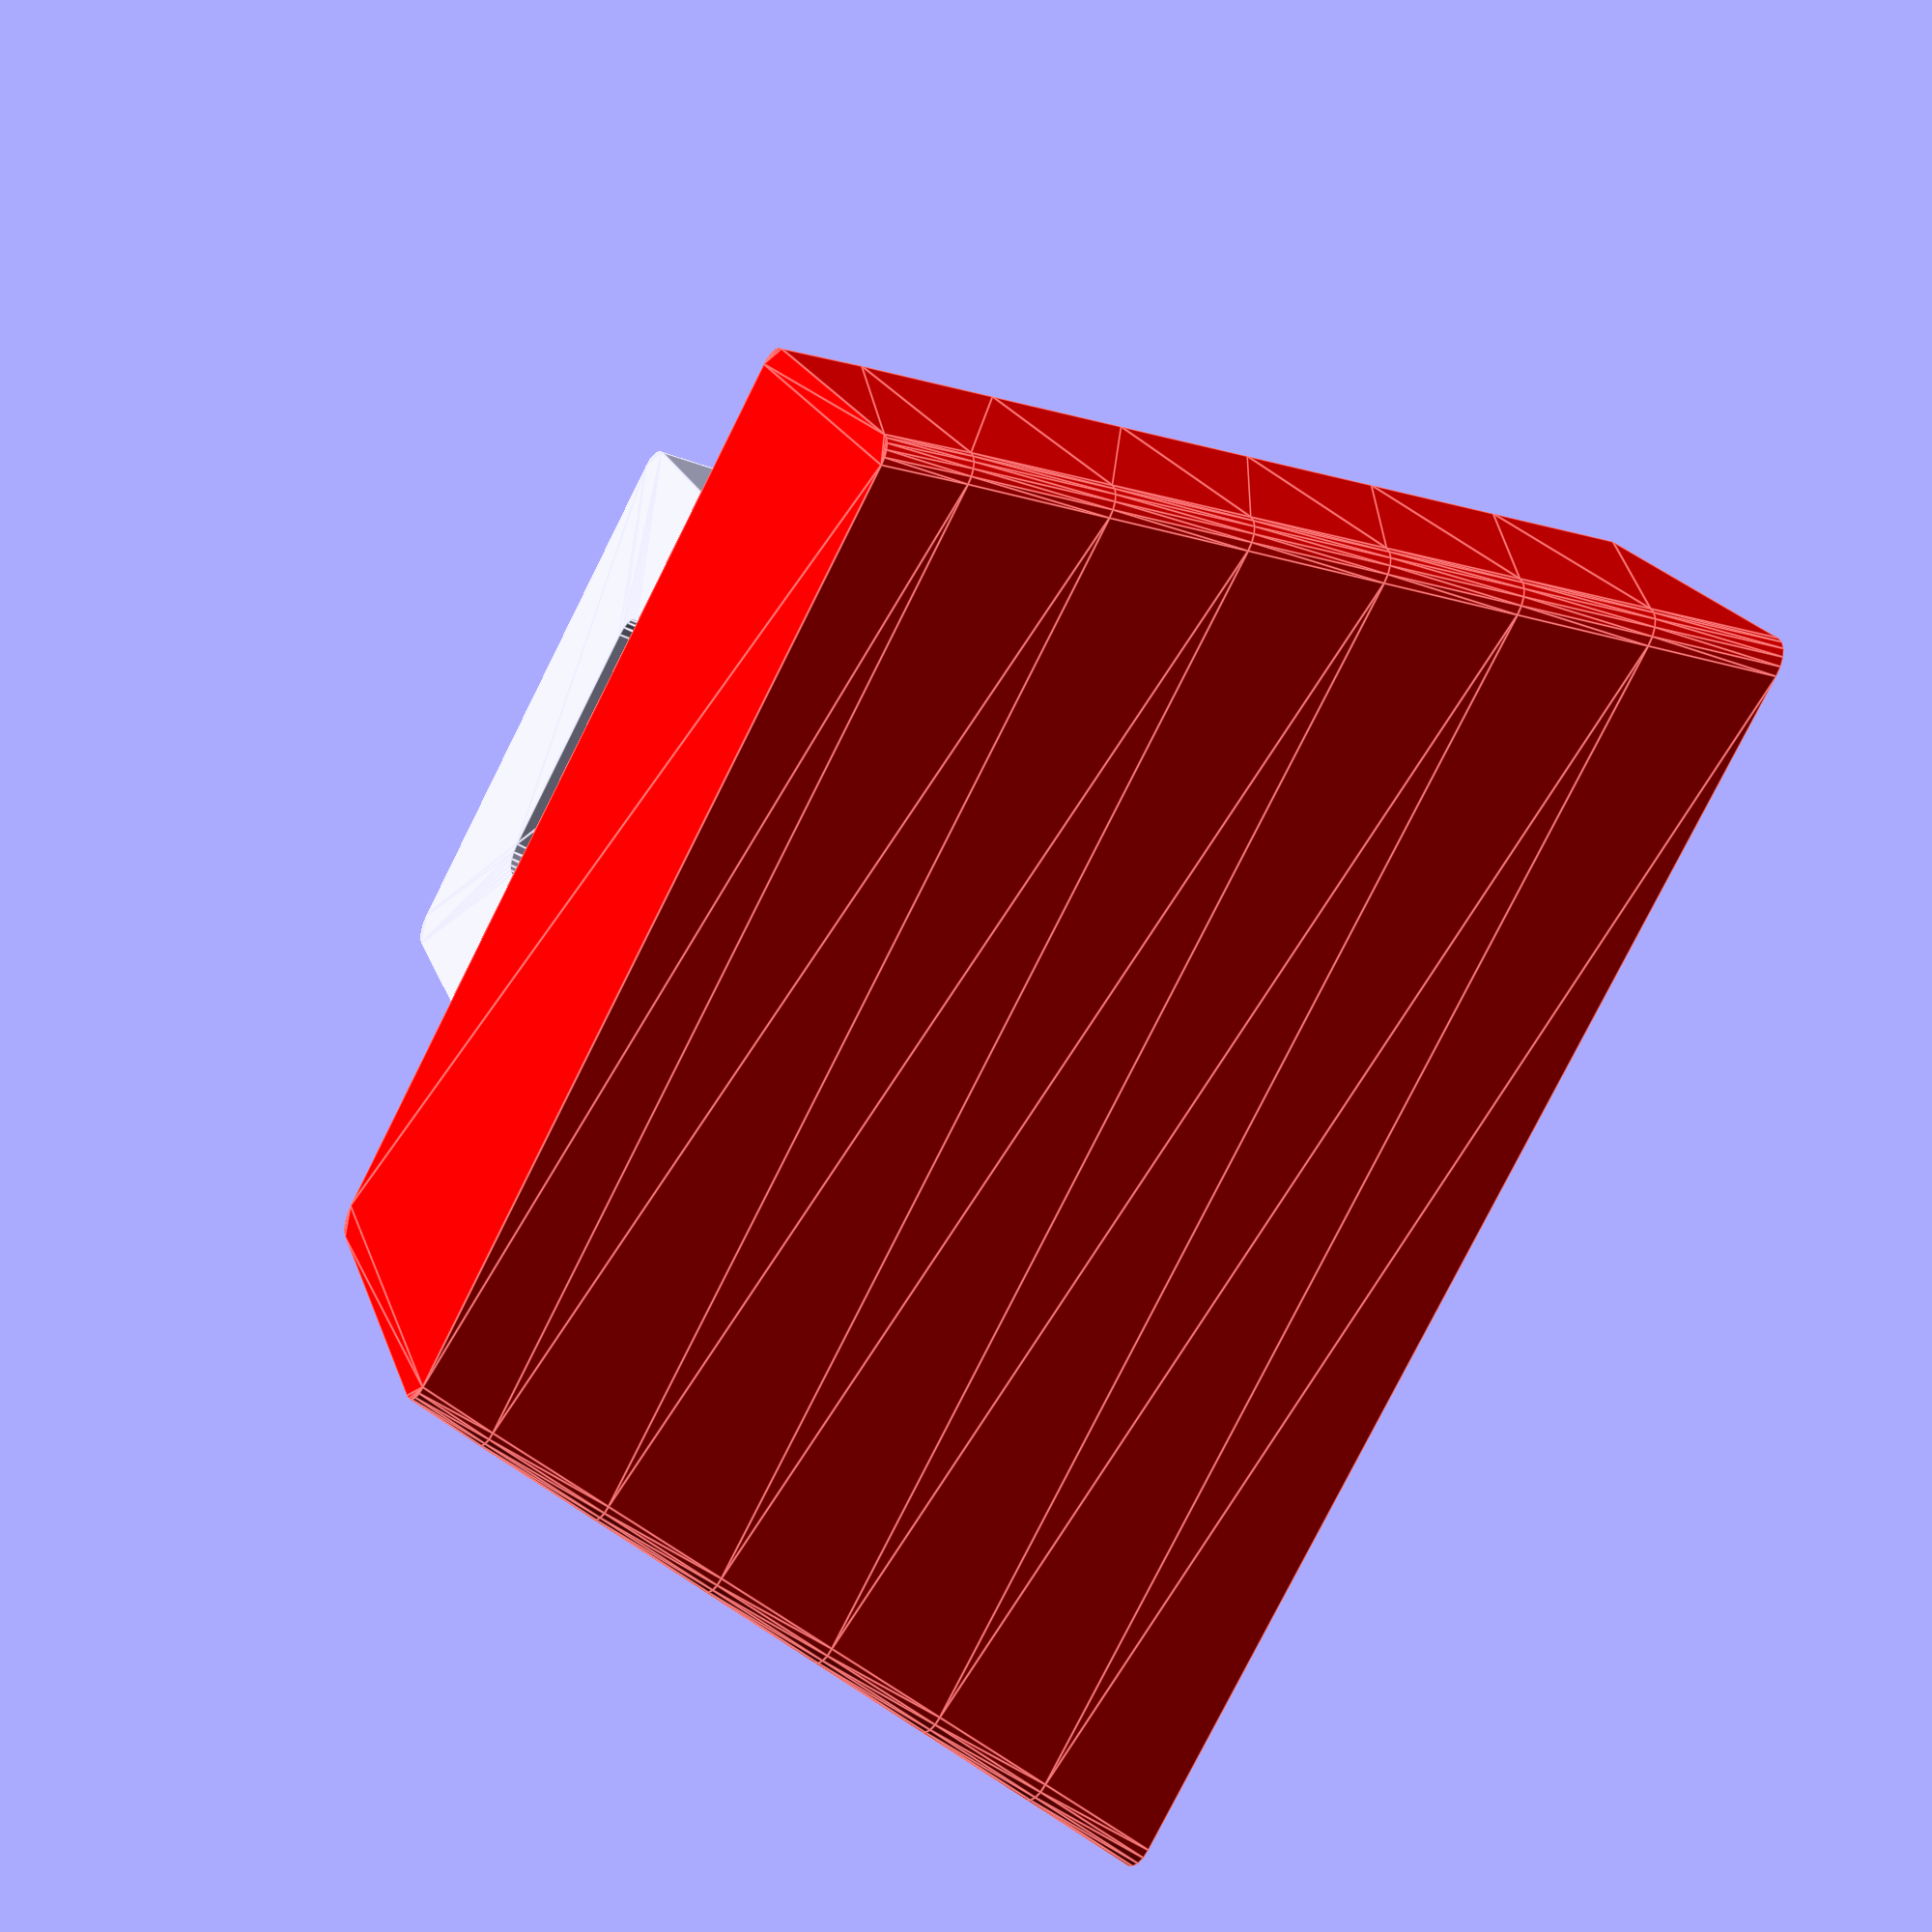
<openscad>
linear_extrude 
(10,scale=[0.75,1]) 
offset( 0.4,$fn=20)offset(-0.8,$fn=20)offset( 0.4,$fn=20) difference(){
union(){
translate([0,5])square(10,true);
translate([0,9.5])square([13,2],true);}
translate([0,7])square([5,9],true);}

color("Red")translate([0,14.5])rotate([0,0,180])
linear_extrude 
(10,scale=[0.75,1 ]) 
offset( 0.4,$fn=20)offset(-0.8,$fn=20)offset( 0.4,$fn=20) difference(){
 
translate([0,5])square([17,6],true);
 
translate([0,5])square([14,3],true);
translate([0,7])square([10,5],true);
}

color("Red")translate([0,14.5,10])rotate([0,0,180])
scale ([0.75,1 ])linear_extrude 
(1,scale=[1-(0.25/7),1 ]) hull(){
offset( 0.4,$fn=20)offset(-0.8,$fn=20)offset( 0.4,$fn=20) difference(){
 
translate([0,5])square([17,6],true);
 
translate([0,5])square([14,3],true);
translate([0,7])square([10,5],true);
}}


translate([0,0,-1] )linear_extrude 
(1 ) 
hull(){offset( 0.4,$fn=20)offset(-0.8,$fn=20)offset( 0.4,$fn=20) difference(){
union(){
translate([0,5])square(10,true);
translate([0,9.5])square([13,2],true);}
translate([0,7])square([5,9],true);}}

module plate(){}
module finn(){}
module stop(){}
module snap(){}
</openscad>
<views>
elev=46.1 azim=150.5 roll=59.0 proj=p view=edges
</views>
